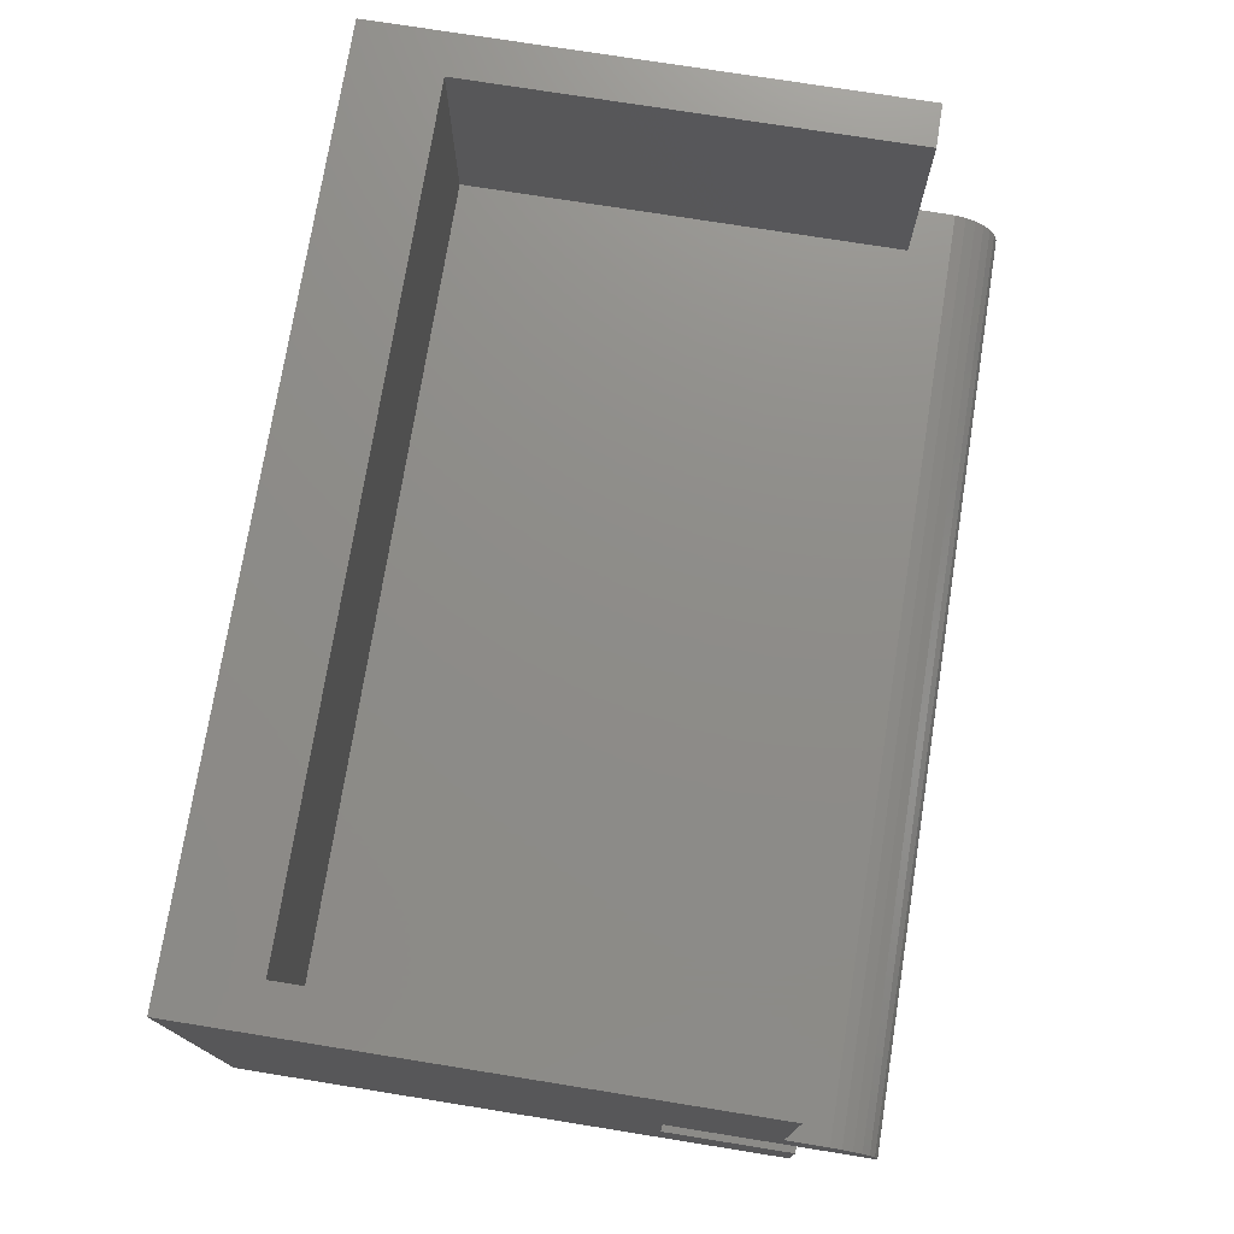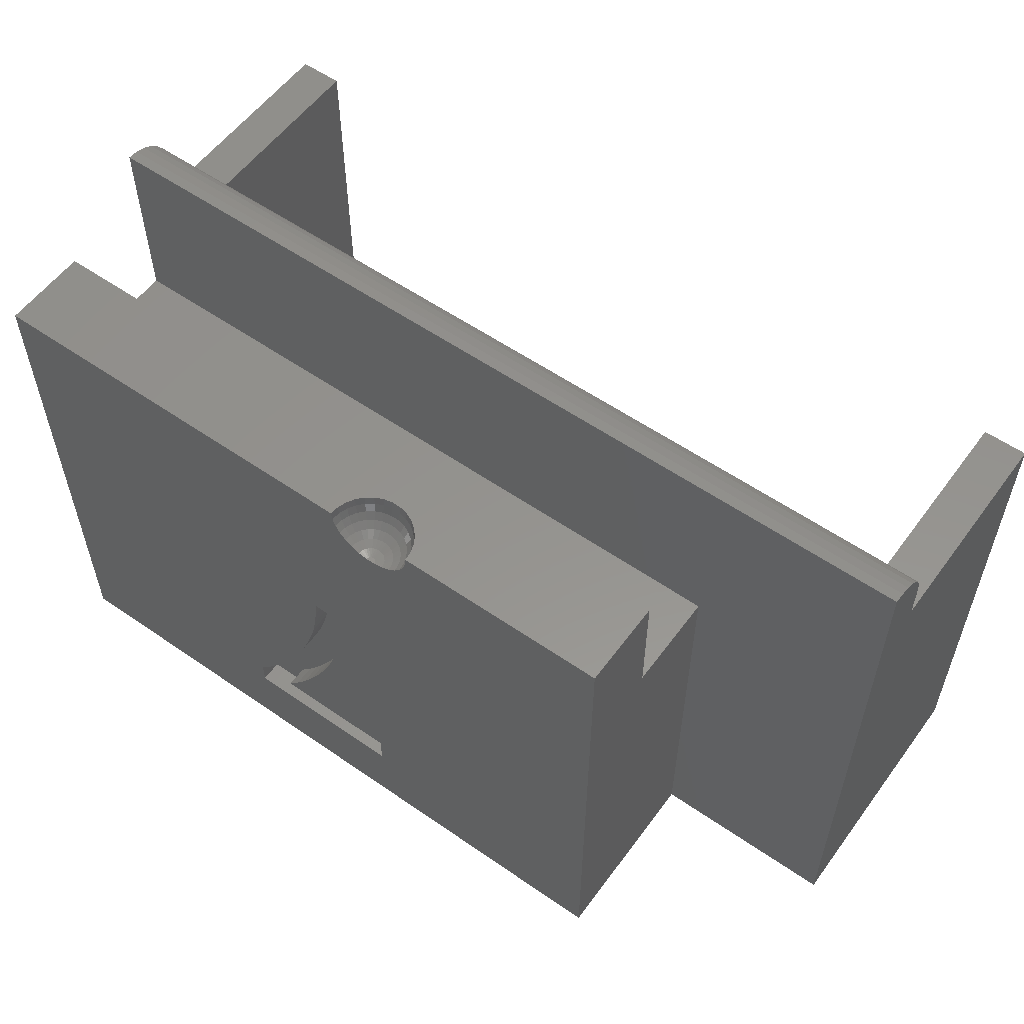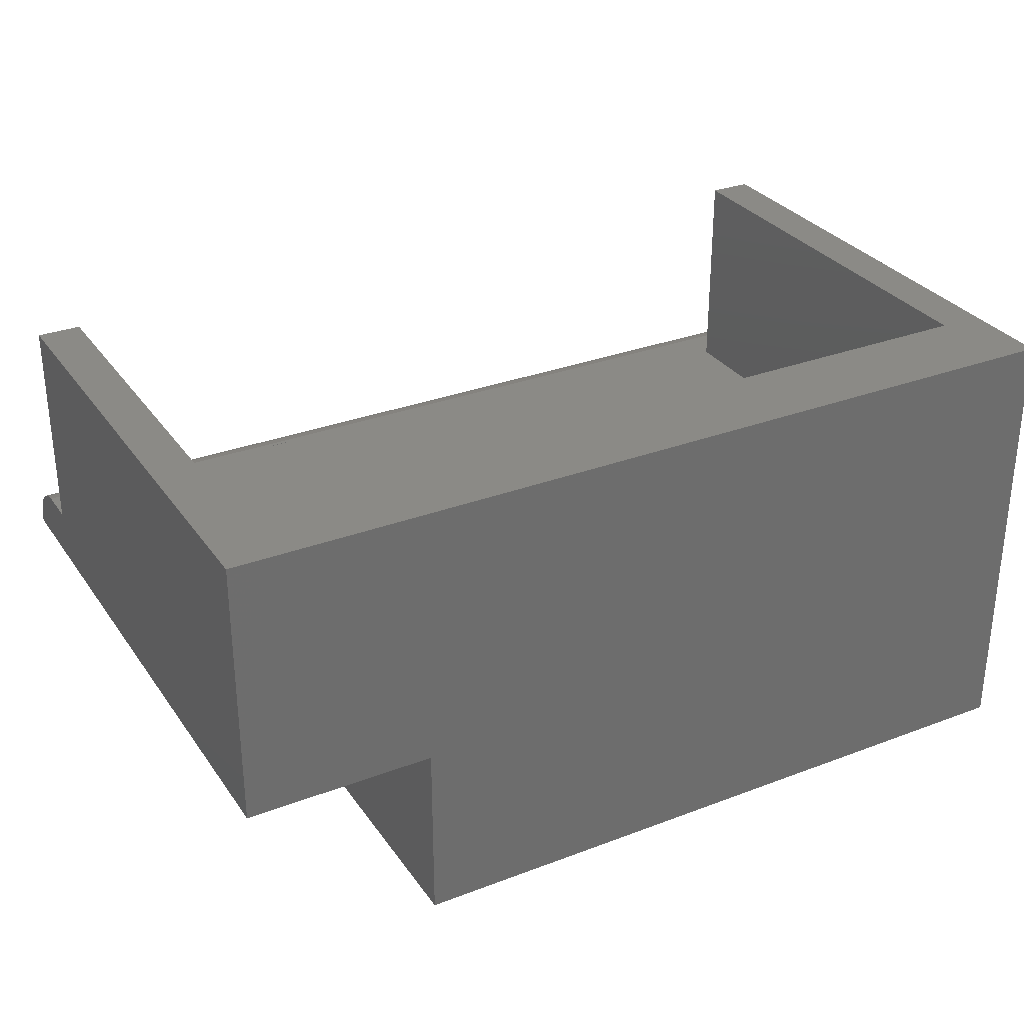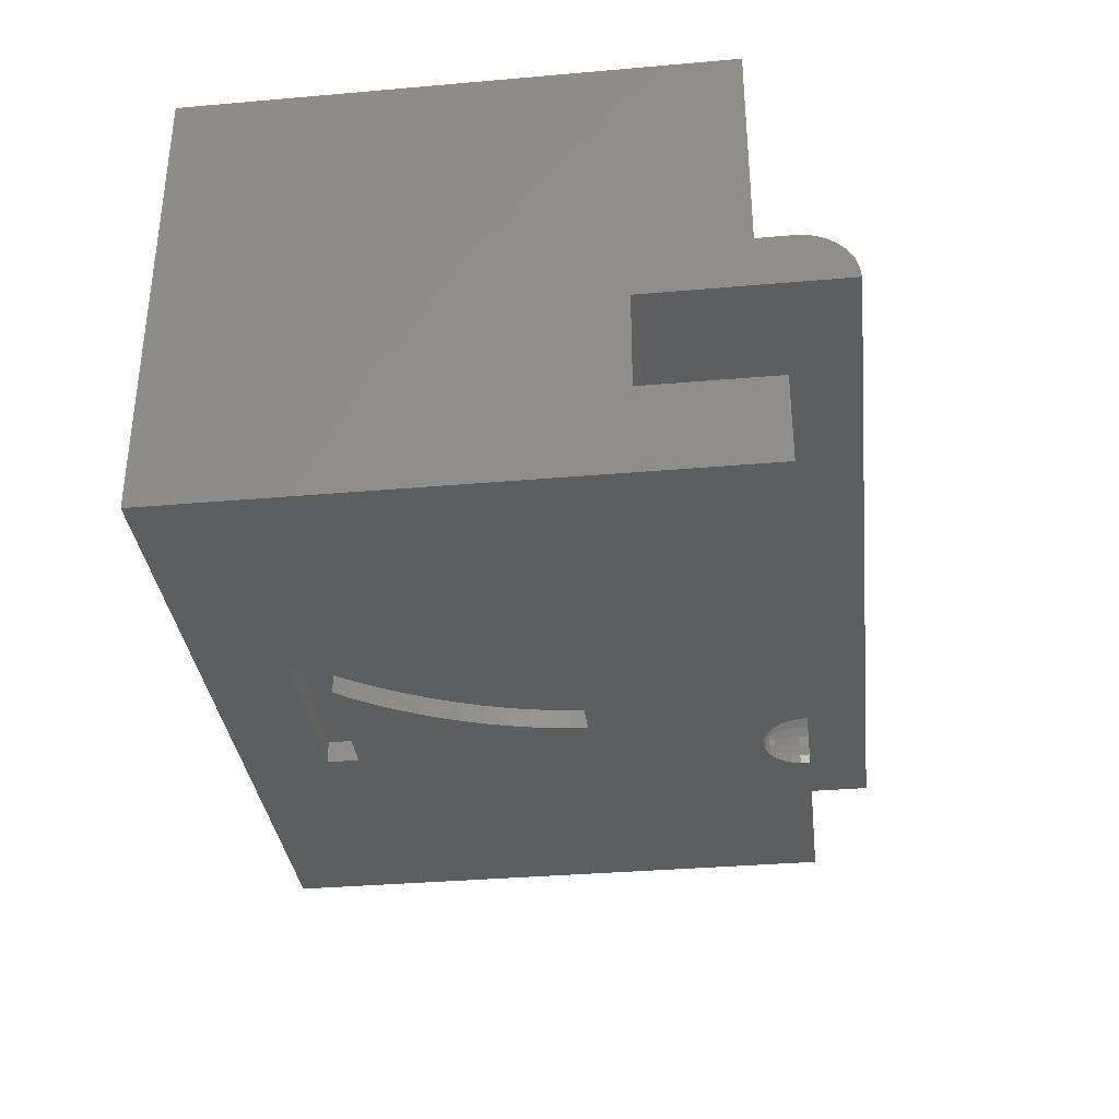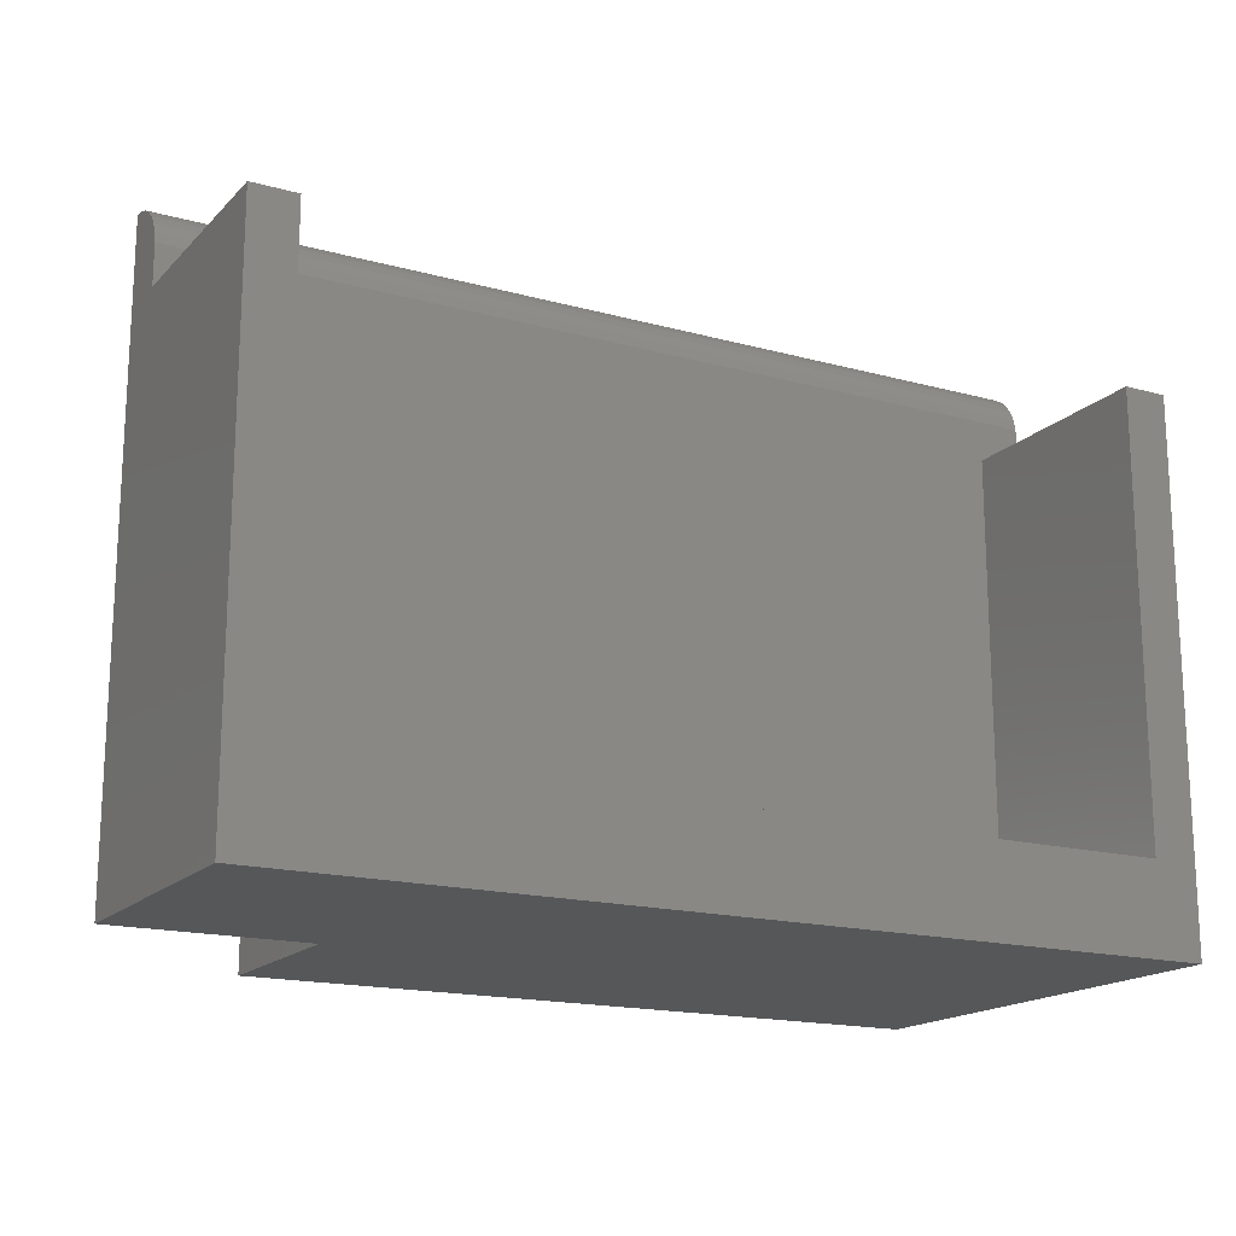
<metadata>
{"format":"stl","ext":"stl","renderer":"f3d","projection":"perspective","resolution":1024,"background":"white","views":[{"elev":74.6,"azim":-80.9,"up":"+Y"},{"elev":56.6,"azim":35.9,"up":"+Z"},{"elev":30.6,"azim":151.3,"up":"+Y"},{"elev":-34.4,"azim":-83.3,"up":"+Y"},{"elev":-17.1,"azim":151.2,"up":"+Z"}]}
</metadata>
<code>
# stl→obj: 234 verts, 464 faces
v -1 0 7.573
v -1 6.2 10
v -1 6.2 -2
v -1 1.2 10
v -1 1.193 10.8
v -1 1.2 10.8
v -1 0 10.8
v -1 1.193 10.93
v -1 1.141 11.17
v -1 1.039 11.4
v -1 0.8918 11.6
v -1 0.7053 11.77
v -1 0.4881 11.9
v -1 -4.25 -2
v -1 -2.25 7.573
v -1 -4.25 10.47
v -1 -2.25 10.47
v -1 0.2495 11.97
v -1 0 12
v 18.4 6.2 10
v 19.4 1.2 10
v 19.4 6.2 10
v 18.4 1.2 10
v 0 1.2 10
v 0 6.2 10
v 19.4 0 10.8
v 19.4 1.193 10.93
v 19.4 1.141 11.17
v 19.4 1.2 10.8
v 19.4 1.193 10.8
v 19.4 6.2 -2
v 19.4 1.039 11.4
v 19.4 0.8918 11.6
v 19.4 0.7053 11.77
v 19.4 0.4881 11.9
v 19.4 0.2495 11.97
v 19.4 0 12
v 19.4 0 -2
v 15.06 -4.25 -2
v 15.06 0 -2
v 15.06 0 7.573
v 18.4 6.2 0
v 0 6.2 0
v 0 1.2 0
v 18.4 1.2 0
v 10.18 -4.042 10.47
v 15.06 -4.25 10.47
v 15.06 -2.25 10.47
v 10.2 -4.25 10.47
v 10.11 -3.843 10.47
v 10.01 -3.662 10.47
v 9.869 -3.507 10.47
v 9.7 -3.384 10.47
v 9.509 -3.299 10.47
v 9.305 -3.255 10.47
v 9.095 -3.255 10.47
v 8.891 -3.299 10.47
v 8.7 -3.384 10.47
v 8.531 -3.507 10.47
v 8.391 -3.662 10.47
v 8.286 -3.843 10.47
v 8.222 -4.042 10.47
v 8.2 -4.25 10.47
v 15.06 -2.25 7.573
v 8.222 -4.25 10.27
v 7.311 -4.25 5.752
v 8.286 -4.25 10.07
v 8.391 -4.25 9.887
v 8.531 -4.25 9.732
v 8.7 -4.25 9.609
v 8.064 -4.25 5.752
v 8.891 -4.25 9.524
v 9.095 -4.25 9.48
v 7.271 -4.25 5.316
v 7.211 -4.25 4.897
v 7.131 -4.25 4.496
v 7.031 -4.25 4.113
v 6.862 -4.25 3.585
v 6.662 -4.25 3.065
v 6.43 -4.25 2.552
v 6.166 -4.25 2.046
v 5.886 -4.25 1.568
v 5.604 -4.25 1.141
v 5.321 -4.25 0.7627
v 5.037 -4.25 0.4346
v 5.037 -4.25 -0.135
v 8.898 -4.25 -0.135
v 10.18 -4.25 10.27
v 10.11 -4.25 10.07
v 10.01 -4.25 9.887
v 9.869 -4.25 9.732
v 9.7 -4.25 9.609
v 9.509 -4.25 9.524
v 9.305 -4.25 9.48
v 8.042 -4.25 5.382
v 7.989 -4.25 4.975
v 8.898 -4.25 0.5689
v 7.904 -4.25 4.532
v 7.788 -4.25 4.052
v 7.641 -4.25 3.558
v 7.466 -4.25 3.073
v 7.262 -4.25 2.597
v 7.029 -4.25 2.129
v 6.778 -4.25 1.685
v 6.519 -4.25 1.276
v 6.252 -4.25 0.9045
v 5.977 -4.25 0.5689
v 8.461 -3.713 10.07
v 8.589 -3.571 10.07
v 8.409 -3.675 10.27
v 8.365 -3.878 10.07
v 8.306 -3.852 10.27
v 10.16 -4.047 10.27
v 10.09 -4.06 10.07
v 9.45 -3.481 9.887
v 9.285 -3.445 9.887
v 9.27 -3.585 9.732
v 8.659 -3.857 9.732
v 8.659 -3.649 9.887
v 8.545 -3.774 9.887
v 8.898 -4.186 9.524
v 8.711 -4.146 9.609
v 9.811 -3.571 10.07
v 9.657 -3.459 10.07
v 9.605 -3.549 9.887
v 8.545 -4.111 9.732
v 8.409 -4.082 9.887
v 9.648 -3.753 9.732
v 9.535 -3.671 9.732
v 9.535 -3.878 9.609
v 8.795 -3.956 9.609
v 8.752 -3.753 9.732
v 8.589 -3.978 9.732
v 8.461 -3.921 9.887
v 9.811 -3.978 9.732
v 9.855 -3.774 9.887
v 9.741 -3.857 9.732
v 9.482 -3.381 10.07
v 9.502 -3.32 10.27
v 9.295 -3.341 10.07
v 9.991 -3.675 10.27
v 9.855 -3.523 10.27
v 8.711 -3.403 10.27
v 9.168 -4.151 9.48
v 9.105 -3.956 9.524
v 9.045 -3.982 9.524
v 8.306 -4.06 10.07
v 8.918 -4.124 9.524
v 8.743 -4.047 9.609
v 8.918 -3.381 10.07
v 9.105 -3.341 10.07
v 8.898 -3.32 10.27
v 8.993 -3.614 9.732
v 8.95 -3.481 9.887
v 8.865 -3.671 9.732
v 9.302 -3.277 10.27
v 9.855 -4.111 9.732
v 9.45 -3.817 9.609
v 9.355 -3.774 9.609
v 9.939 -3.713 10.07
v 10.09 -3.852 10.27
v 9.689 -3.403 10.27
v 9.741 -3.649 9.887
v 9.689 -4.146 9.609
v 9.502 -4.186 9.524
v 8.243 -4.047 10.27
v 9.991 -4.082 9.887
v 9.939 -3.921 9.887
v 8.795 -3.549 9.887
v 8.865 -3.878 9.609
v 9.252 -3.753 9.609
v 9.232 -3.943 9.524
v 9.13 -3.585 9.732
v 9.657 -4.047 9.609
v 9.098 -3.277 10.27
v 9.148 -3.753 9.609
v 9.115 -3.445 9.887
v 9.295 -3.956 9.524
v 9.232 -4.151 9.48
v 8.743 -3.459 10.07
v 9.482 -4.124 9.524
v 9.302 -4.228 9.48
v 9.168 -3.943 9.524
v 9.045 -3.774 9.609
v 9.605 -3.956 9.609
v 8.545 -3.523 10.27
v 9.407 -3.614 9.732
v 9.45 -4.068 9.524
v 9.407 -4.02 9.524
v 9.355 -3.982 9.524
v 8.95 -3.817 9.609
v 8.95 -4.068 9.524
v 9.295 -4.207 9.48
v 9.285 -4.189 9.48
v 9.27 -4.172 9.48
v 9.252 -4.159 9.48
v 9.211 -4.146 9.48
v 9.189 -4.146 9.48
v 9.148 -4.159 9.48
v 9.13 -4.172 9.48
v 9.115 -4.189 9.48
v 9.105 -4.207 9.48
v 9.098 -4.228 9.48
v 8.993 -4.02 9.524
v 10.03 -3.878 10.07
v 7.311 -3.75 5.752
v 8.042 -3.75 5.382
v 8.064 -3.75 5.752
v 7.271 -3.75 5.316
v 7.989 -3.75 4.975
v 7.211 -3.75 4.897
v 7.904 -3.75 4.532
v 7.131 -3.75 4.496
v 7.788 -3.75 4.052
v 7.031 -3.75 4.113
v 7.641 -3.75 3.558
v 6.862 -3.75 3.585
v 7.466 -3.75 3.073
v 6.662 -3.75 3.065
v 7.262 -3.75 2.597
v 6.43 -3.75 2.552
v 7.029 -3.75 2.129
v 6.166 -3.75 2.046
v 6.778 -3.75 1.685
v 6.519 -3.75 1.276
v 5.886 -3.75 1.568
v 6.252 -3.75 0.9045
v 5.604 -3.75 1.141
v 5.977 -3.75 0.5689
v 5.321 -3.75 0.7627
v 5.037 -3.75 0.4346
v 5.037 -3.75 -0.135
v 8.898 -3.75 -0.135
v 8.898 -3.75 0.5689
f 1 2 3
f 4 5 6
f 7 8 5
f 7 5 4
f 8 7 9
f 9 7 10
f 10 7 11
f 11 7 12
f 12 7 13
f 2 1 4
f 7 4 1
f 14 1 3
f 1 14 15
f 16 15 14
f 15 16 17
f 13 7 18
f 18 7 19
f 20 21 22
f 21 20 23
f 2 24 25
f 24 2 4
f 26 27 28
f 29 30 21
f 21 31 22
f 27 26 30
f 26 28 32
f 26 32 33
f 26 33 34
f 26 34 35
f 26 35 36
f 30 26 21
f 26 36 37
f 38 21 26
f 21 38 31
f 39 14 40
f 40 31 38
f 3 40 14
f 40 3 31
f 41 7 1
f 7 41 26
f 38 41 40
f 41 38 26
f 22 42 20
f 42 31 43
f 31 42 22
f 43 2 25
f 43 3 2
f 3 43 31
f 24 43 25
f 43 24 44
f 45 20 42
f 20 45 23
f 43 45 42
f 45 43 44
f 45 24 23
f 24 45 44
f 18 37 36
f 37 18 19
f 11 34 33
f 34 11 12
f 12 35 34
f 35 12 13
f 28 10 32
f 10 28 9
f 13 36 35
f 36 13 18
f 32 11 33
f 11 32 10
f 27 9 28
f 9 27 8
f 30 8 27
f 8 30 5
f 7 37 19
f 37 7 26
f 6 30 29
f 30 6 5
f 23 29 21
f 29 23 6
f 24 6 23
f 6 24 4
f 46 47 48
f 47 46 49
f 48 50 46
f 48 51 50
f 48 52 51
f 48 53 52
f 48 54 53
f 48 55 54
f 48 56 55
f 17 56 48
f 17 57 56
f 17 58 57
f 17 59 58
f 17 60 59
f 17 61 60
f 17 62 61
f 16 62 17
f 62 16 63
f 48 47 64
f 64 40 41
f 39 64 47
f 64 39 40
f 16 65 63
f 66 65 16
f 65 66 67
f 67 66 68
f 68 66 69
f 69 66 70
f 71 70 66
f 72 71 73
f 70 71 72
f 16 74 66
f 16 75 74
f 16 76 75
f 16 77 76
f 16 78 77
f 16 79 78
f 16 80 79
f 16 81 80
f 16 82 81
f 16 83 82
f 16 84 83
f 16 85 84
f 14 85 16
f 86 14 87
f 85 14 86
f 88 47 49
f 89 47 88
f 90 47 89
f 91 47 90
f 71 91 92
f 71 92 93
f 71 93 94
f 73 71 94
f 91 71 47
f 95 47 71
f 96 47 95
f 97 96 98
f 97 98 99
f 97 99 100
f 97 100 101
f 97 101 102
f 97 102 103
f 97 103 104
f 97 104 105
f 97 105 106
f 97 106 107
f 96 97 39
f 39 97 87
f 96 39 47
f 39 87 14
f 108 109 110
f 111 108 112
f 89 113 114
f 115 116 117
f 118 119 120
f 72 121 122
f 123 124 125
f 69 126 127
f 128 129 130
f 131 132 118
f 133 134 127
f 129 125 115
f 135 136 137
f 138 139 140
f 141 51 142
f 143 57 58
f 144 145 146
f 49 46 113
f 68 147 67
f 134 111 147
f 121 148 149
f 126 133 127
f 150 151 152
f 153 154 155
f 54 55 156
f 91 157 92
f 158 129 159
f 50 51 141
f 113 46 50
f 160 141 123
f 136 160 123
f 113 50 161
f 162 54 139
f 139 54 156
f 136 123 163
f 93 164 165
f 166 61 62
f 112 61 166
f 161 50 141
f 167 114 168
f 166 62 63
f 110 59 60
f 122 149 126
f 67 147 166
f 67 166 65
f 127 134 147
f 133 120 134
f 155 169 119
f 132 119 118
f 170 155 132
f 159 171 172
f 153 173 154
f 119 169 109
f 131 170 132
f 164 157 174
f 135 137 174
f 125 138 115
f 92 157 164
f 168 136 135
f 157 167 135
f 161 141 160
f 136 163 137
f 139 156 140
f 151 175 152
f 162 53 54
f 124 139 138
f 124 162 139
f 143 58 59
f 65 166 63
f 72 122 70
f 120 109 108
f 111 112 147
f 69 127 68
f 68 127 147
f 133 118 120
f 121 149 122
f 117 176 171
f 176 117 173
f 173 116 177
f 116 173 117
f 178 172 179
f 159 117 171
f 119 109 120
f 169 150 180
f 152 175 57
f 149 133 126
f 165 181 182
f 183 176 184
f 185 128 130
f 91 90 157
f 157 135 174
f 142 53 162
f 142 52 53
f 115 138 140
f 115 140 116
f 51 52 142
f 125 124 138
f 123 162 124
f 109 143 186
f 112 110 61
f 147 112 166
f 149 118 133
f 149 131 118
f 187 115 117
f 129 115 187
f 155 154 169
f 154 150 169
f 174 185 188
f 189 130 190
f 108 110 112
f 109 186 110
f 132 155 119
f 184 173 153
f 146 191 170
f 145 183 184
f 165 174 181
f 113 161 114
f 167 168 135
f 141 142 123
f 123 142 162
f 175 56 57
f 152 57 143
f 186 59 110
f 186 143 59
f 110 60 61
f 70 122 69
f 122 126 69
f 171 183 172
f 183 171 176
f 184 153 155
f 151 156 175
f 156 151 140
f 177 140 151
f 140 177 116
f 137 163 128
f 128 163 129
f 137 128 185
f 174 137 185
f 169 180 109
f 180 143 109
f 120 108 134
f 134 108 111
f 176 173 184
f 191 155 170
f 130 158 190
f 145 184 146
f 148 192 149
f 192 131 149
f 193 94 182
f 194 94 193
f 195 94 194
f 196 94 195
f 179 94 196
f 197 94 179
f 198 94 197
f 144 94 198
f 199 94 144
f 200 94 199
f 201 94 200
f 202 94 201
f 203 94 202
f 94 203 73
f 92 164 93
f 164 174 165
f 190 178 179
f 181 174 188
f 90 114 167
f 90 167 157
f 88 49 113
f 175 55 56
f 55 175 156
f 150 152 180
f 180 152 143
f 154 151 150
f 173 177 154
f 163 123 125
f 163 125 129
f 178 159 172
f 130 129 158
f 204 170 131
f 204 146 170
f 146 184 191
f 191 184 155
f 188 189 194
f 159 187 117
f 129 187 159
f 190 159 178
f 158 159 190
f 202 192 148
f 201 200 192
f 168 160 136
f 89 114 90
f 88 113 89
f 177 151 154
f 203 148 121
f 192 204 131
f 193 188 194
f 181 188 193
f 185 130 189
f 188 185 189
f 189 190 195
f 196 190 179
f 114 161 205
f 114 205 168
f 200 204 192
f 200 146 204
f 144 183 145
f 194 189 195
f 182 181 193
f 205 160 168
f 205 161 160
f 203 202 148
f 199 144 146
f 179 172 197
f 195 190 196
f 93 165 182
f 94 93 182
f 73 203 72
f 203 121 72
f 202 201 192
f 198 183 144
f 172 198 197
f 198 172 183
f 200 199 146
f 1 64 41
f 64 1 15
f 64 17 48
f 17 64 15
f 206 207 208
f 209 207 206
f 209 210 207
f 211 210 209
f 211 212 210
f 213 212 211
f 214 213 215
f 213 214 212
f 216 215 217
f 215 216 214
f 217 218 216
f 219 218 217
f 219 220 218
f 221 220 219
f 221 222 220
f 223 222 221
f 223 224 222
f 225 223 226
f 223 225 224
f 227 226 228
f 226 227 225
f 229 228 230
f 228 229 227
f 231 229 230
f 232 229 231
f 229 232 233
f 229 233 234
f 74 211 209
f 211 74 75
f 75 213 211
f 213 75 76
f 76 215 213
f 215 76 77
f 77 217 215
f 217 77 78
f 78 219 217
f 219 78 79
f 79 221 219
f 221 79 80
f 80 223 221
f 223 80 81
f 81 226 223
f 226 81 82
f 82 228 226
f 228 82 83
f 83 230 228
f 230 83 84
f 84 231 230
f 231 84 85
f 85 232 231
f 232 85 86
f 232 87 233
f 87 232 86
f 87 234 233
f 234 87 97
f 107 234 97
f 234 107 229
f 107 227 229
f 227 107 106
f 106 225 227
f 225 106 105
f 105 224 225
f 224 105 104
f 104 222 224
f 222 104 103
f 103 220 222
f 220 103 102
f 102 218 220
f 218 102 101
f 101 216 218
f 216 101 100
f 100 214 216
f 214 100 99
f 99 212 214
f 212 99 98
f 98 210 212
f 210 98 96
f 96 207 210
f 207 96 95
f 95 208 207
f 208 95 71
f 66 208 71
f 208 66 206
f 66 209 206
f 209 66 74

</code>
